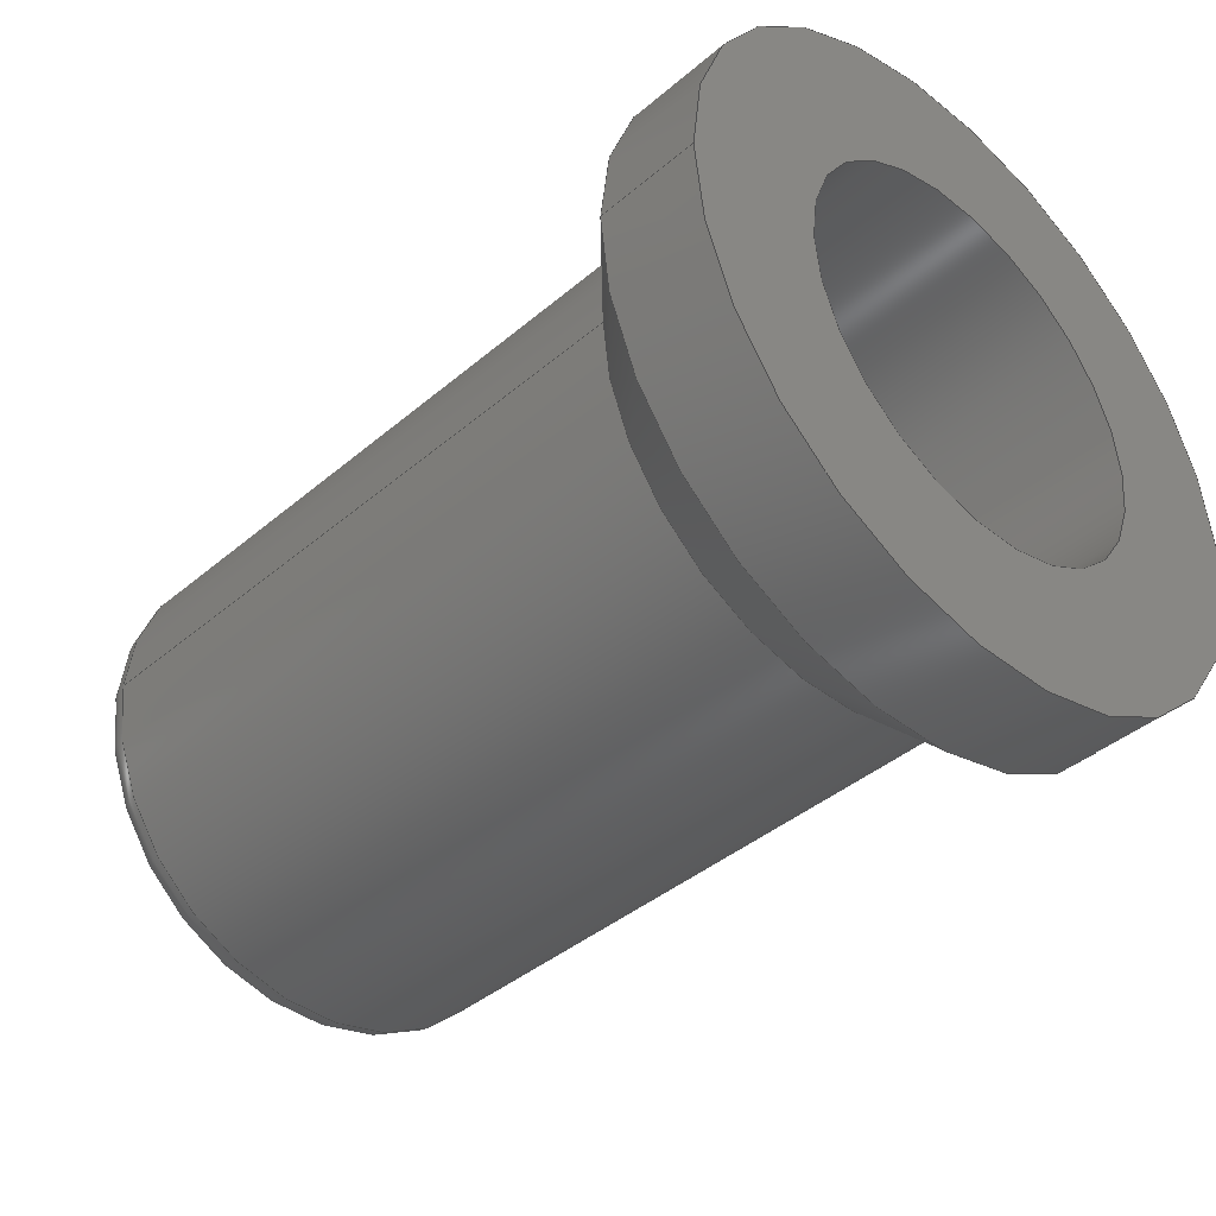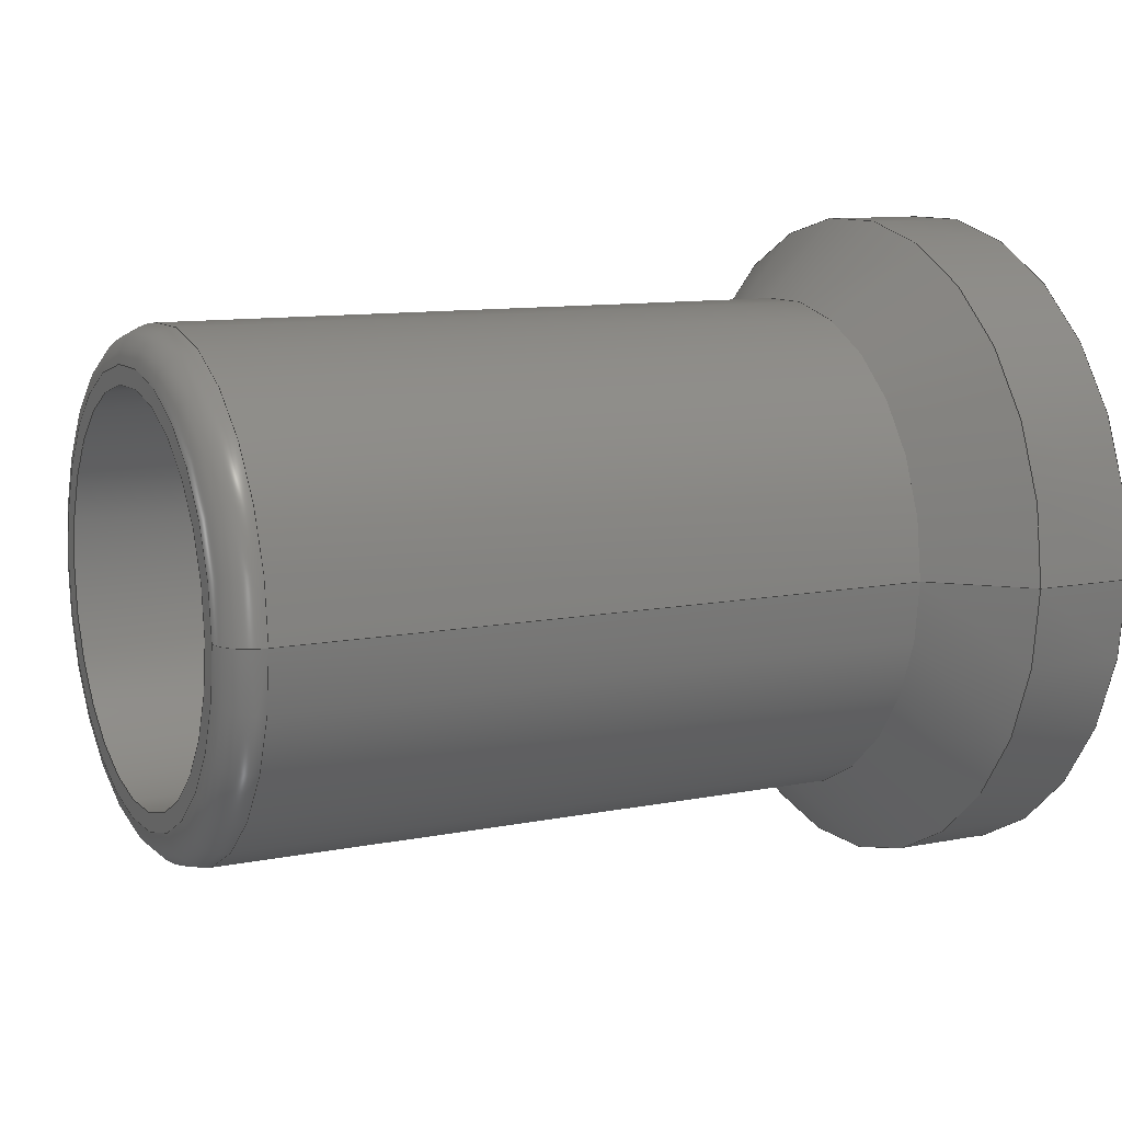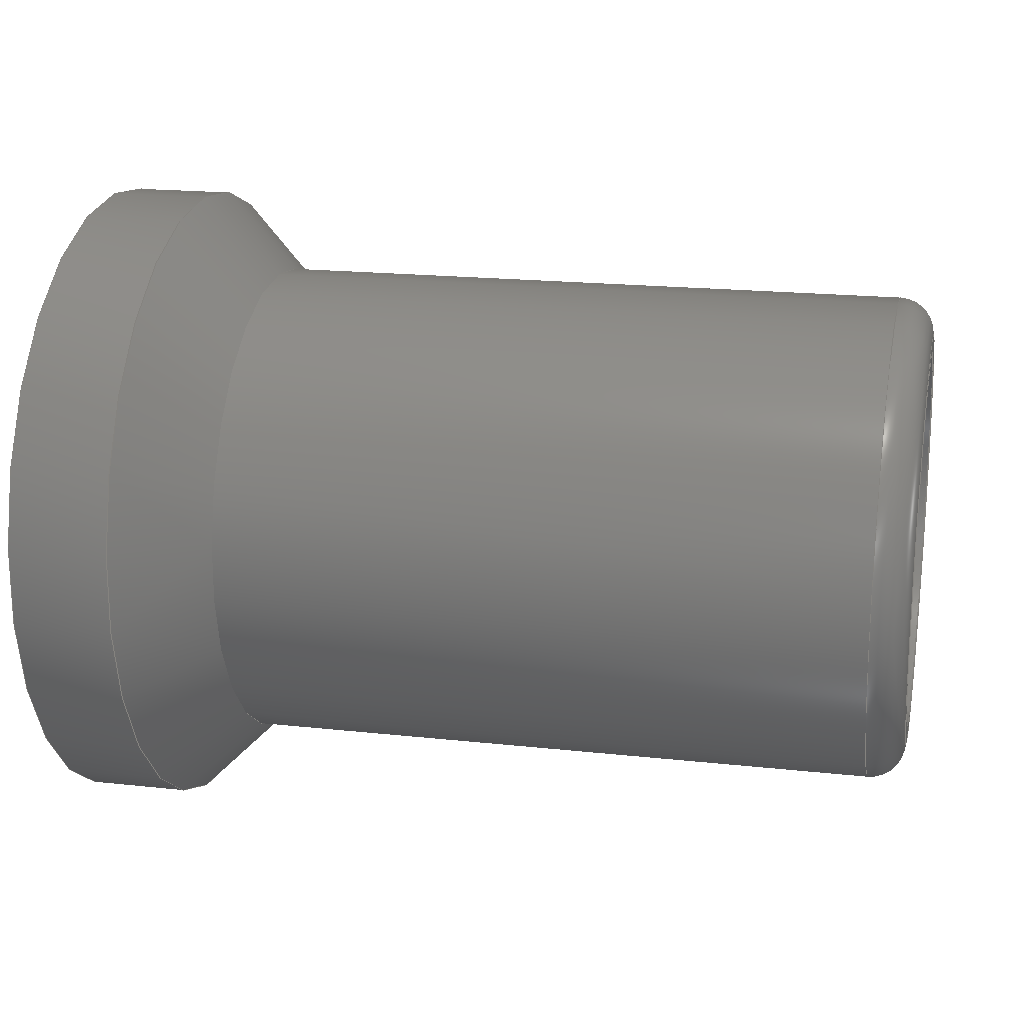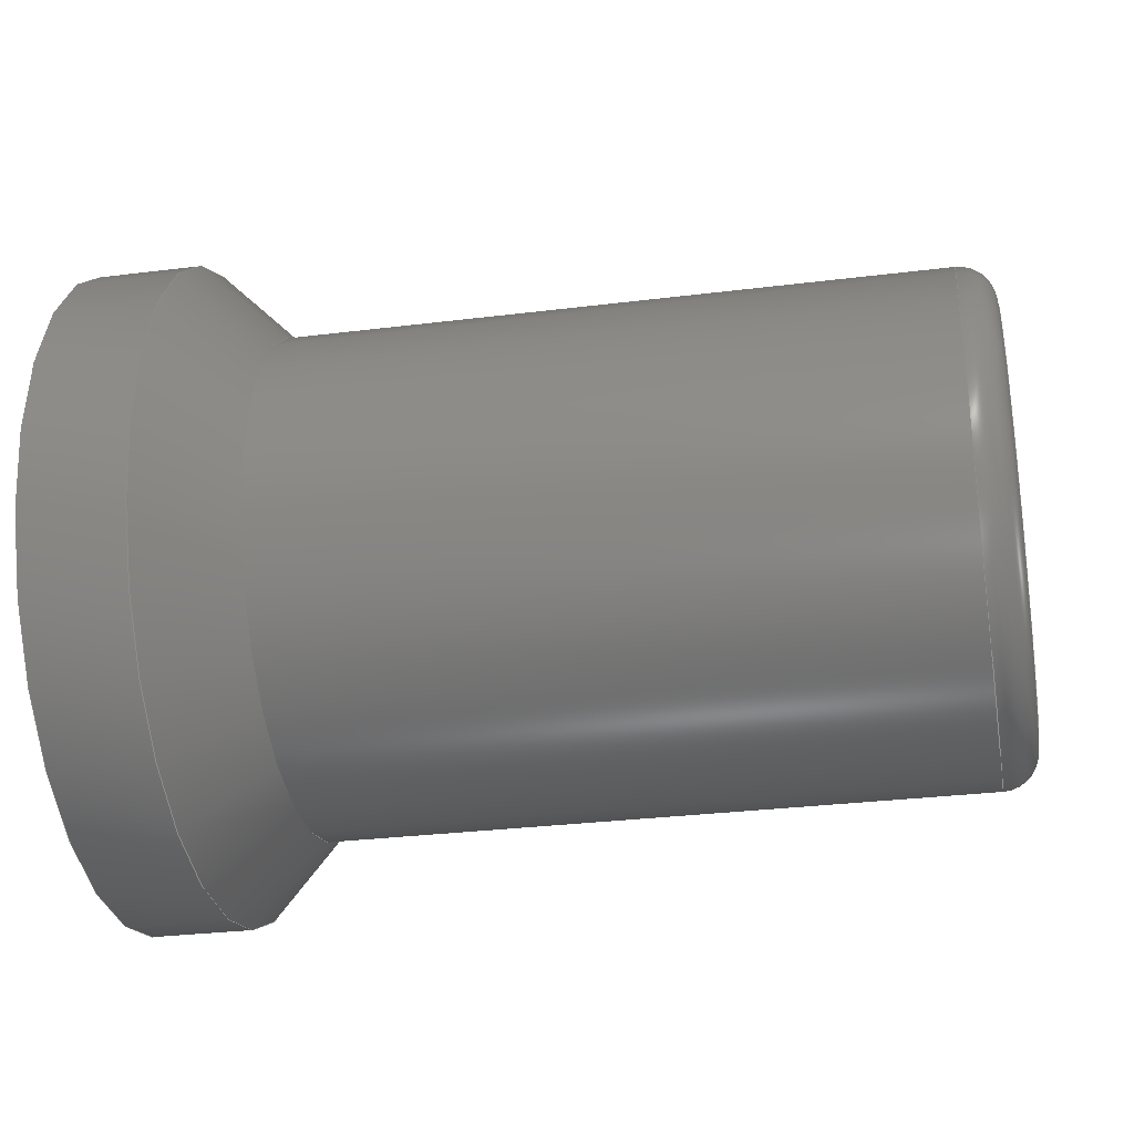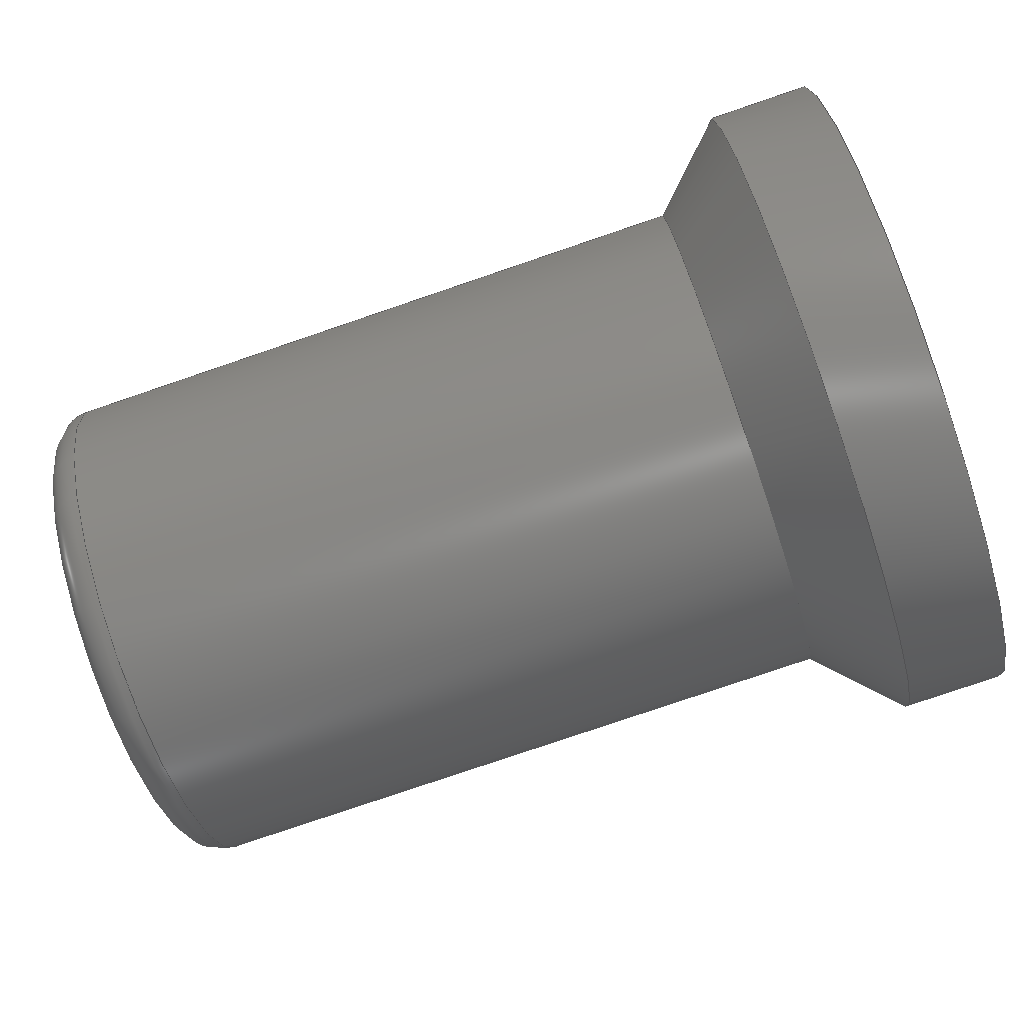
<metadata>
{"format":"step","ext":"step","renderer":"f3d","projection":"perspective","resolution":1024,"background":"white","views":[{"elev":-40.6,"azim":-134.0,"up":"+Y"},{"elev":10.3,"azim":153.1,"up":"+Y"},{"elev":18.8,"azim":11.9,"up":"+Z"},{"elev":-30.0,"azim":10.3,"up":"+Y"},{"elev":-78.9,"azim":-161.2,"up":"+Y"}]}
</metadata>
<code>
ISO-10303-21;
DATA;
#1=MECHANICAL_DESIGN_GEOMETRIC_PRESENTATION_REPRESENTATION('',(#4),#192);
#2=SHAPE_REPRESENTATION_RELATIONSHIP('SRR','None',#202,#3);
#3=ADVANCED_BREP_SHAPE_REPRESENTATION('',(#5),#191);
#4=STYLED_ITEM('',(#212),#5);
#5=MANIFOLD_SOLID_BREP('Body1',#97);
#6=FACE_BOUND('',#25,.T.);
#7=FACE_BOUND('',#27,.T.);
#8=PLANE('',#124);
#9=PLANE('',#125);
#10=TOROIDAL_SURFACE('',#119,0.0295,0.005);
#11=CONICAL_SURFACE('',#114,0.0345,0.7854);
#12=FACE_OUTER_BOUND('',#19,.T.);
#13=FACE_OUTER_BOUND('',#20,.T.);
#14=FACE_OUTER_BOUND('',#21,.T.);
#15=FACE_OUTER_BOUND('',#22,.T.);
#16=FACE_OUTER_BOUND('',#23,.T.);
#17=FACE_OUTER_BOUND('',#24,.T.);
#18=FACE_OUTER_BOUND('',#26,.T.);
#19=EDGE_LOOP('',(#63,#64,#65,#66));
#20=EDGE_LOOP('',(#67,#68,#69,#70));
#21=EDGE_LOOP('',(#71,#72,#73,#74));
#22=EDGE_LOOP('',(#75,#76,#77,#78));
#23=EDGE_LOOP('',(#79,#80,#81,#82));
#24=EDGE_LOOP('',(#83));
#25=EDGE_LOOP('',(#84));
#26=EDGE_LOOP('',(#85));
#27=EDGE_LOOP('',(#86));
#28=LINE('',#167,#32);
#29=LINE('',#173,#33);
#30=LINE('',#177,#34);
#31=LINE('',#186,#35);
#32=VECTOR('',#132,0.027);
#33=VECTOR('',#139,0.0345);
#34=VECTOR('',#144,0.0345);
#35=VECTOR('',#157,0.0455);
#36=CIRCLE('',#112,0.027);
#37=CIRCLE('',#113,0.027);
#38=CIRCLE('',#115,0.0455);
#39=CIRCLE('',#116,0.0345);
#40=CIRCLE('',#118,0.0345);
#41=CIRCLE('',#120,0.005);
#42=CIRCLE('',#121,0.0295);
#43=CIRCLE('',#123,0.0455);
#44=VERTEX_POINT('',#164);
#45=VERTEX_POINT('',#166);
#46=VERTEX_POINT('',#170);
#47=VERTEX_POINT('',#172);
#48=VERTEX_POINT('',#176);
#49=VERTEX_POINT('',#180);
#50=VERTEX_POINT('',#184);
#51=EDGE_CURVE('',#44,#44,#36,.T.);
#52=EDGE_CURVE('',#44,#45,#28,.T.);
#53=EDGE_CURVE('',#45,#45,#37,.T.);
#54=EDGE_CURVE('',#46,#46,#38,.T.);
#55=EDGE_CURVE('',#46,#47,#29,.T.);
#56=EDGE_CURVE('',#47,#47,#39,.T.);
#57=EDGE_CURVE('',#47,#48,#30,.T.);
#58=EDGE_CURVE('',#48,#48,#40,.T.);
#59=EDGE_CURVE('',#48,#49,#41,.T.);
#60=EDGE_CURVE('',#49,#49,#42,.T.);
#61=EDGE_CURVE('',#50,#50,#43,.T.);
#62=EDGE_CURVE('',#50,#46,#31,.T.);
#63=ORIENTED_EDGE('',*,*,#51,.F.);
#64=ORIENTED_EDGE('',*,*,#52,.T.);
#65=ORIENTED_EDGE('',*,*,#53,.T.);
#66=ORIENTED_EDGE('',*,*,#52,.F.);
#67=ORIENTED_EDGE('',*,*,#54,.F.);
#68=ORIENTED_EDGE('',*,*,#55,.T.);
#69=ORIENTED_EDGE('',*,*,#56,.T.);
#70=ORIENTED_EDGE('',*,*,#55,.F.);
#71=ORIENTED_EDGE('',*,*,#56,.F.);
#72=ORIENTED_EDGE('',*,*,#57,.T.);
#73=ORIENTED_EDGE('',*,*,#58,.T.);
#74=ORIENTED_EDGE('',*,*,#57,.F.);
#75=ORIENTED_EDGE('',*,*,#58,.F.);
#76=ORIENTED_EDGE('',*,*,#59,.T.);
#77=ORIENTED_EDGE('',*,*,#60,.T.);
#78=ORIENTED_EDGE('',*,*,#59,.F.);
#79=ORIENTED_EDGE('',*,*,#61,.F.);
#80=ORIENTED_EDGE('',*,*,#62,.T.);
#81=ORIENTED_EDGE('',*,*,#54,.T.);
#82=ORIENTED_EDGE('',*,*,#62,.F.);
#83=ORIENTED_EDGE('',*,*,#61,.T.);
#84=ORIENTED_EDGE('',*,*,#53,.F.);
#85=ORIENTED_EDGE('',*,*,#60,.F.);
#86=ORIENTED_EDGE('',*,*,#51,.T.);
#87=CYLINDRICAL_SURFACE('',#111,0.027);
#88=CYLINDRICAL_SURFACE('',#117,0.0345);
#89=CYLINDRICAL_SURFACE('',#122,0.0455);
#90=ADVANCED_FACE('',(#12),#87,.F.);
#91=ADVANCED_FACE('',(#13),#11,.T.);
#92=ADVANCED_FACE('',(#14),#88,.T.);
#93=ADVANCED_FACE('',(#15),#10,.T.);
#94=ADVANCED_FACE('',(#16),#89,.T.);
#95=ADVANCED_FACE('',(#17,#6),#8,.F.);
#96=ADVANCED_FACE('',(#18,#7),#9,.F.);
#97=CLOSED_SHELL('',(#90,#91,#92,#93,#94,#95,#96));
#98=DERIVED_UNIT_ELEMENT(#100,1);
#99=DERIVED_UNIT_ELEMENT(#196,-3);
#100=(
MASS_UNIT()
NAMED_UNIT(*)
SI_UNIT(.KILO.,.GRAM.)
);
#101=DERIVED_UNIT((#98,#99));
#102=MEASURE_REPRESENTATION_ITEM('density measure',
POSITIVE_RATIO_MEASURE(7850),#101);
#103=PROPERTY_DEFINITION_REPRESENTATION(#108,#105);
#104=PROPERTY_DEFINITION_REPRESENTATION(#109,#106);
#105=REPRESENTATION('material name',(#107),#191);
#106=REPRESENTATION('density',(#102),#191);
#107=DESCRIPTIVE_REPRESENTATION_ITEM('Steel','Steel');
#108=PROPERTY_DEFINITION('material property','material name',#204);
#109=PROPERTY_DEFINITION('material property','density of part',#204);
#110=AXIS2_PLACEMENT_3D('placement',#162,#126,#127);
#111=AXIS2_PLACEMENT_3D('',#163,#128,#129);
#112=AXIS2_PLACEMENT_3D('',#165,#130,#131);
#113=AXIS2_PLACEMENT_3D('',#168,#133,#134);
#114=AXIS2_PLACEMENT_3D('',#169,#135,#136);
#115=AXIS2_PLACEMENT_3D('',#171,#137,#138);
#116=AXIS2_PLACEMENT_3D('',#174,#140,#141);
#117=AXIS2_PLACEMENT_3D('',#175,#142,#143);
#118=AXIS2_PLACEMENT_3D('',#178,#145,#146);
#119=AXIS2_PLACEMENT_3D('',#179,#147,#148);
#120=AXIS2_PLACEMENT_3D('',#181,#149,#150);
#121=AXIS2_PLACEMENT_3D('',#182,#151,#152);
#122=AXIS2_PLACEMENT_3D('',#183,#153,#154);
#123=AXIS2_PLACEMENT_3D('',#185,#155,#156);
#124=AXIS2_PLACEMENT_3D('',#187,#158,#159);
#125=AXIS2_PLACEMENT_3D('',#188,#160,#161);
#126=DIRECTION('axis',(0,0,1));
#127=DIRECTION('refdir',(1,0,0));
#128=DIRECTION('center_axis',(-1,0,0));
#129=DIRECTION('ref_axis',(0,0,1));
#130=DIRECTION('center_axis',(-1,0,0));
#131=DIRECTION('ref_axis',(0,0,1));
#132=DIRECTION('',(-1,0,0));
#133=DIRECTION('center_axis',(-1,0,0));
#134=DIRECTION('ref_axis',(0,0,1));
#135=DIRECTION('center_axis',(-1,0,0));
#136=DIRECTION('ref_axis',(0,0,1));
#137=DIRECTION('center_axis',(-1,0,0));
#138=DIRECTION('ref_axis',(0,0,1));
#139=DIRECTION('',(0.7071,8.66e-17,0.7071));
#140=DIRECTION('center_axis',(-1,0,0));
#141=DIRECTION('ref_axis',(0,0,1));
#142=DIRECTION('center_axis',(-1,0,0));
#143=DIRECTION('ref_axis',(0,0,1));
#144=DIRECTION('',(1,0,0));
#145=DIRECTION('center_axis',(-1,0,0));
#146=DIRECTION('ref_axis',(0,0,1));
#147=DIRECTION('center_axis',(-1,0,0));
#148=DIRECTION('ref_axis',(0,0,1));
#149=DIRECTION('center_axis',(0,-1,1.225e-16));
#150=DIRECTION('ref_axis',(0,-1.225e-16,-1));
#151=DIRECTION('center_axis',(-1,0,0));
#152=DIRECTION('ref_axis',(0,0,1));
#153=DIRECTION('center_axis',(-1,0,0));
#154=DIRECTION('ref_axis',(0,0,1));
#155=DIRECTION('center_axis',(-1,0,0));
#156=DIRECTION('ref_axis',(0,0,1));
#157=DIRECTION('',(1,0,0));
#158=DIRECTION('center_axis',(1,0,0));
#159=DIRECTION('ref_axis',(0,0,-1));
#160=DIRECTION('center_axis',(-1,0,0));
#161=DIRECTION('ref_axis',(0,0,1));
#162=CARTESIAN_POINT('',(0,0,0));
#163=CARTESIAN_POINT('Origin',(0,0,0));
#164=CARTESIAN_POINT('',(0.12,-3.307e-18,-0.027));
#165=CARTESIAN_POINT('Origin',(0.12,0,0));
#166=CARTESIAN_POINT('',(-3.415e-17,-3.307e-18,-0.027));
#167=CARTESIAN_POINT('',(0,-3.307e-18,-0.027));
#168=CARTESIAN_POINT('Origin',(-3.415e-17,0,0));
#169=CARTESIAN_POINT('Origin',(0.025,0,0));
#170=CARTESIAN_POINT('',(0.014,-5.572e-18,-0.0455));
#171=CARTESIAN_POINT('Origin',(0.014,0,0));
#172=CARTESIAN_POINT('',(0.025,-4.225e-18,-0.0345));
#173=CARTESIAN_POINT('',(0.025,-4.225e-18,-0.0345));
#174=CARTESIAN_POINT('Origin',(0.025,0,0));
#175=CARTESIAN_POINT('Origin',(0,0,0));
#176=CARTESIAN_POINT('',(0.115,-4.225e-18,-0.0345));
#177=CARTESIAN_POINT('',(0,-4.225e-18,-0.0345));
#178=CARTESIAN_POINT('Origin',(0.115,0,0));
#179=CARTESIAN_POINT('Origin',(0.115,0,0));
#180=CARTESIAN_POINT('',(0.12,-3.613e-18,-0.0295));
#181=CARTESIAN_POINT('Origin',(0.115,-3.613e-18,
-0.0295));
#182=CARTESIAN_POINT('Origin',(0.12,0,0));
#183=CARTESIAN_POINT('Origin',(0,0,0));
#184=CARTESIAN_POINT('',(1.093e-15,-5.572e-18,-0.0455));
#185=CARTESIAN_POINT('Origin',(1.093e-15,0,0));
#186=CARTESIAN_POINT('',(0,-5.572e-18,-0.0455));
#187=CARTESIAN_POINT('Origin',(5.464e-16,0.0455,
0));
#188=CARTESIAN_POINT('Origin',(0.12,0.0295,0));
#189=UNCERTAINTY_MEASURE_WITH_UNIT(LENGTH_MEASURE(0.0003937),
#194,'DISTANCE_ACCURACY_VALUE',
'Maximum model space distance between geometric entities at asserted c
onnectivities');
#190=UNCERTAINTY_MEASURE_WITH_UNIT(LENGTH_MEASURE(0.0003937),
#194,'DISTANCE_ACCURACY_VALUE',
'Maximum model space distance between geometric entities at asserted c
onnectivities');
#191=(
GEOMETRIC_REPRESENTATION_CONTEXT(3)
GLOBAL_UNCERTAINTY_ASSIGNED_CONTEXT((#189))
GLOBAL_UNIT_ASSIGNED_CONTEXT((#194,#198,#199))
REPRESENTATION_CONTEXT('','3D')
);
#192=(
GEOMETRIC_REPRESENTATION_CONTEXT(3)
GLOBAL_UNCERTAINTY_ASSIGNED_CONTEXT((#190))
GLOBAL_UNIT_ASSIGNED_CONTEXT((#194,#198,#199))
REPRESENTATION_CONTEXT('','3D')
);
#193=DIMENSIONAL_EXPONENTS(1,0,0,0,0,0,0);
#194=(
CONVERSION_BASED_UNIT('inch',#197)
LENGTH_UNIT()
NAMED_UNIT(#193)
);
#195=(
LENGTH_UNIT()
NAMED_UNIT(*)
SI_UNIT(.MILLI.,.METRE.)
);
#196=(
LENGTH_UNIT()
NAMED_UNIT(*)
SI_UNIT($,.METRE.)
);
#197=LENGTH_MEASURE_WITH_UNIT(LENGTH_MEASURE(25.4),#195);
#198=(
NAMED_UNIT(*)
PLANE_ANGLE_UNIT()
SI_UNIT($,.RADIAN.)
);
#199=(
NAMED_UNIT(*)
SI_UNIT($,.STERADIAN.)
SOLID_ANGLE_UNIT()
);
#200=SHAPE_DEFINITION_REPRESENTATION(#201,#202);
#201=PRODUCT_DEFINITION_SHAPE('',$,#204);
#202=SHAPE_REPRESENTATION('',(#110),#191);
#203=PRODUCT_DEFINITION_CONTEXT('part definition',#208,'design');
#204=PRODUCT_DEFINITION('7406-0-15-15-18-27-10-0',
'7406-0-15-15-18-27-10-0 v2',#205,#203);
#205=PRODUCT_DEFINITION_FORMATION('',$,#210);
#206=PRODUCT_RELATED_PRODUCT_CATEGORY('7406-0-15-15-18-27-10-0 v2',
'7406-0-15-15-18-27-10-0 v2',(#210));
#207=APPLICATION_PROTOCOL_DEFINITION('international standard',
'automotive_design',2009,#208);
#208=APPLICATION_CONTEXT(
'Core Data for Automotive Mechanical Design Process');
#209=PRODUCT_CONTEXT('part definition',#208,'mechanical');
#210=PRODUCT('7406-0-15-15-18-27-10-0','7406-0-15-15-18-27-10-0 v2',$,(#209));
#211=PRESENTATION_STYLE_ASSIGNMENT((#213));
#212=PRESENTATION_STYLE_ASSIGNMENT((#214));
#213=SURFACE_STYLE_USAGE(.BOTH.,#215);
#214=SURFACE_STYLE_USAGE(.BOTH.,#216);
#215=SURFACE_SIDE_STYLE('',(#217));
#216=SURFACE_SIDE_STYLE('',(#218));
#217=SURFACE_STYLE_FILL_AREA(#219);
#218=SURFACE_STYLE_FILL_AREA(#220);
#219=FILL_AREA_STYLE('Steel - Satin',(#221));
#220=FILL_AREA_STYLE('Gold - Polished',(#222));
#221=FILL_AREA_STYLE_COLOUR('Steel - Satin',#223);
#222=FILL_AREA_STYLE_COLOUR('Gold - Polished',#224);
#223=COLOUR_RGB('Steel - Satin',0.6275,0.6275,0.6275);
#224=COLOUR_RGB('Gold - Polished',0.9569,0.898,0.6549);
ENDSEC;
END-ISO-10303-21;

</code>
